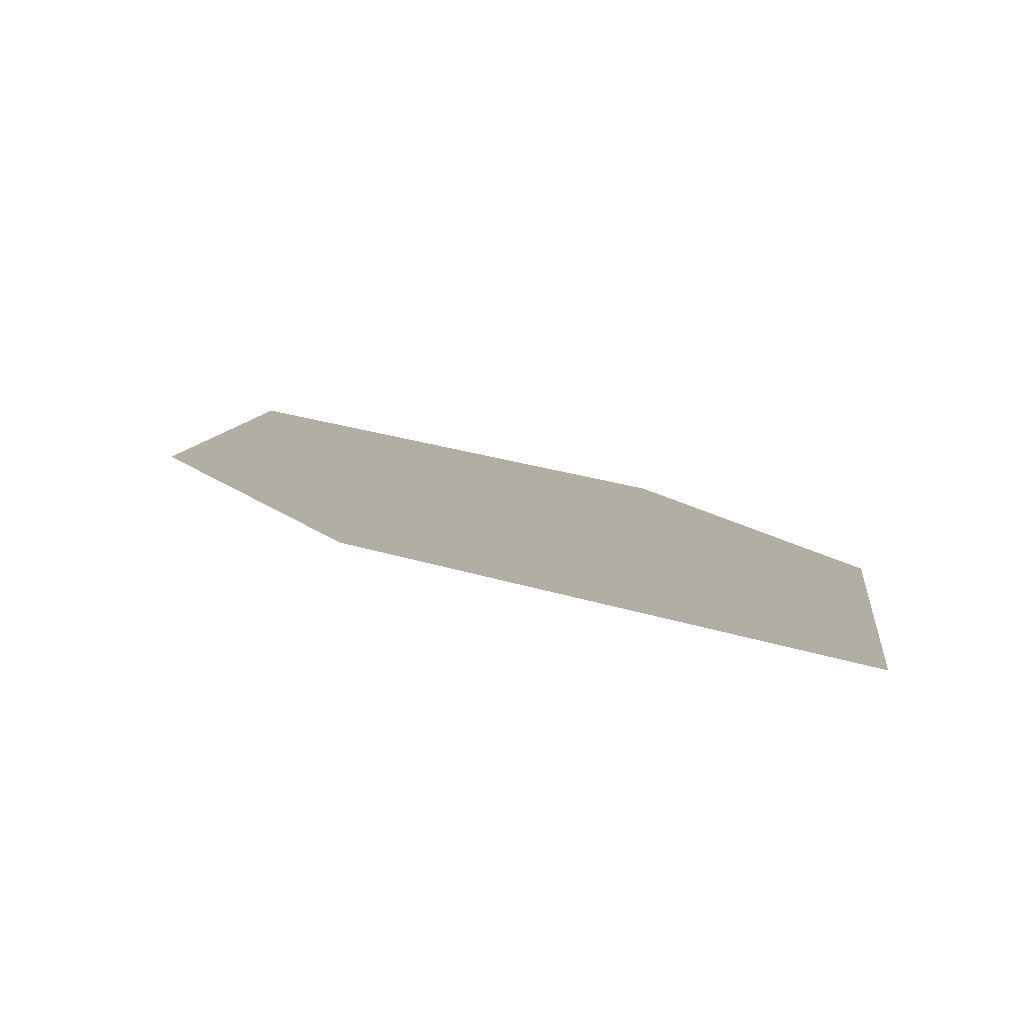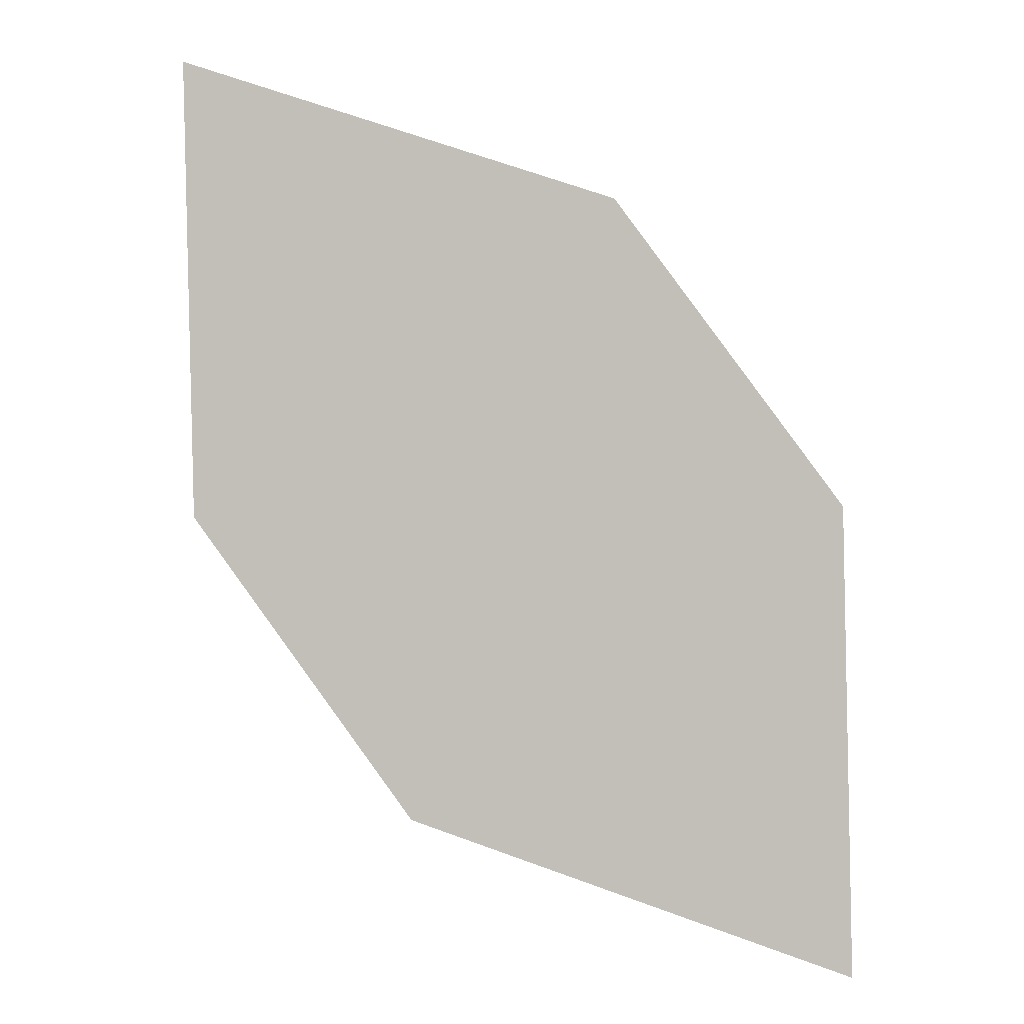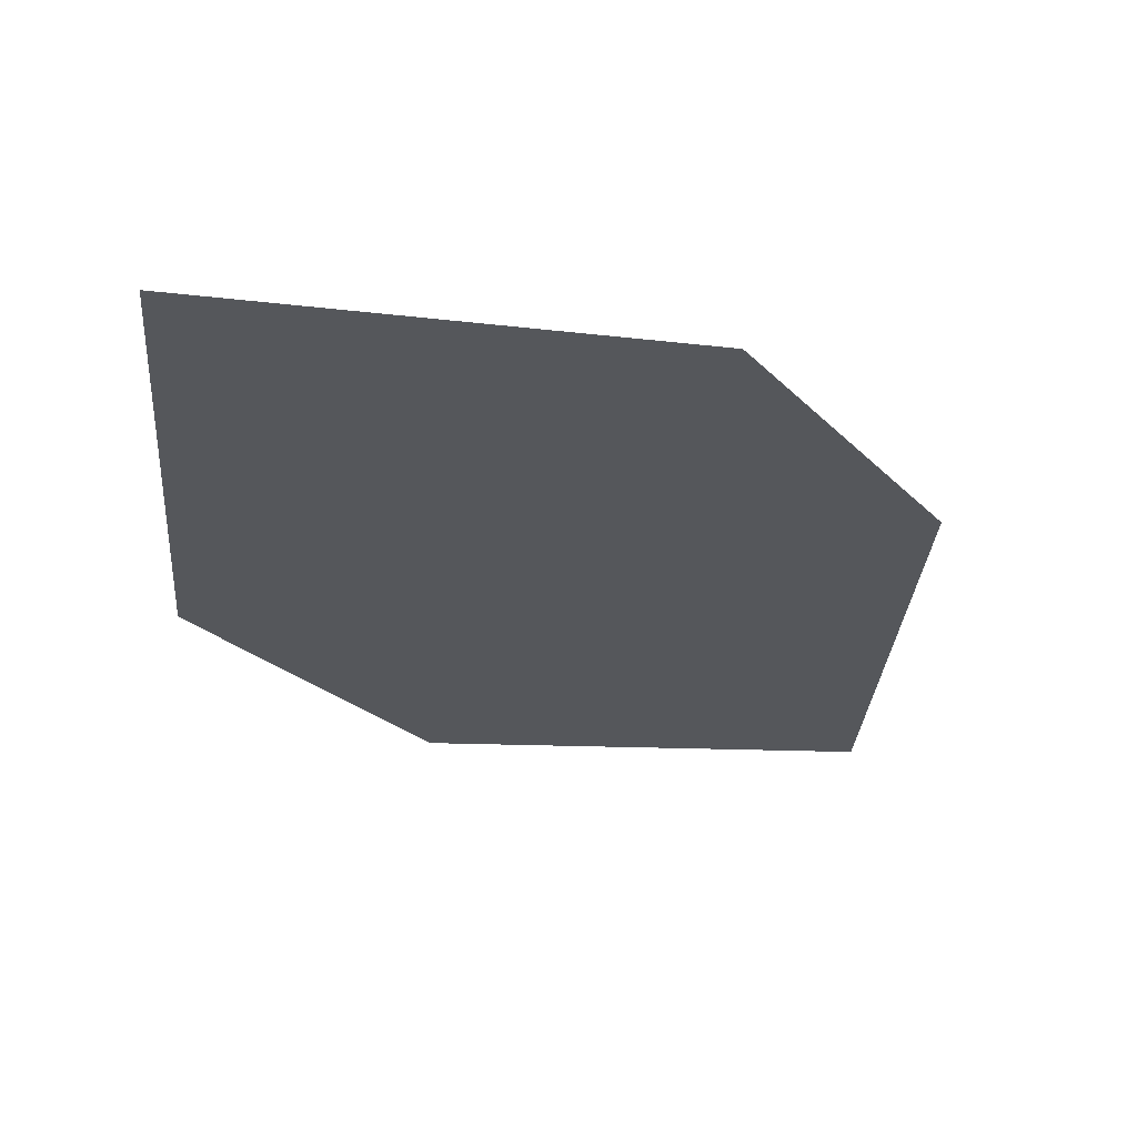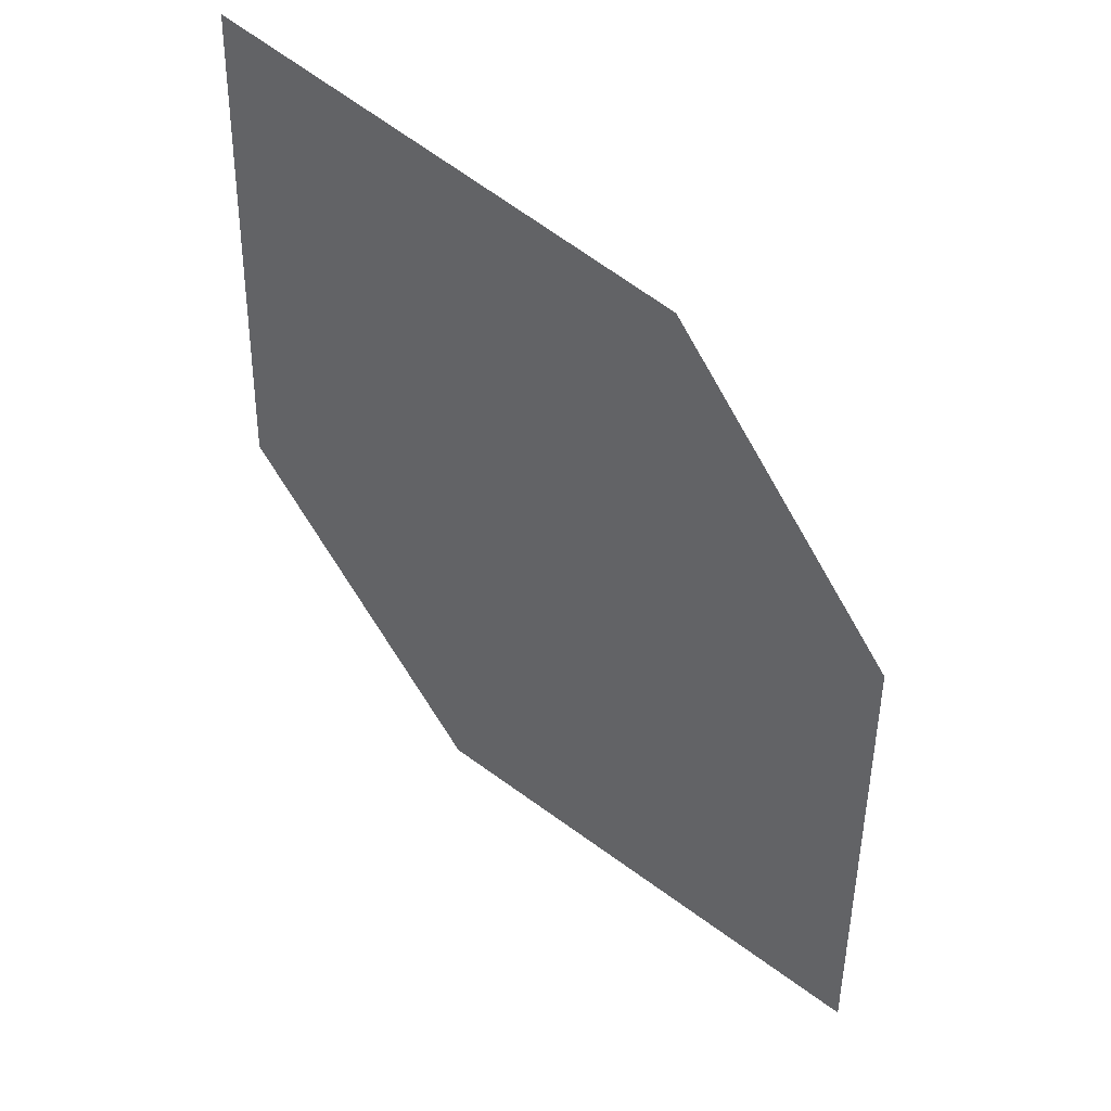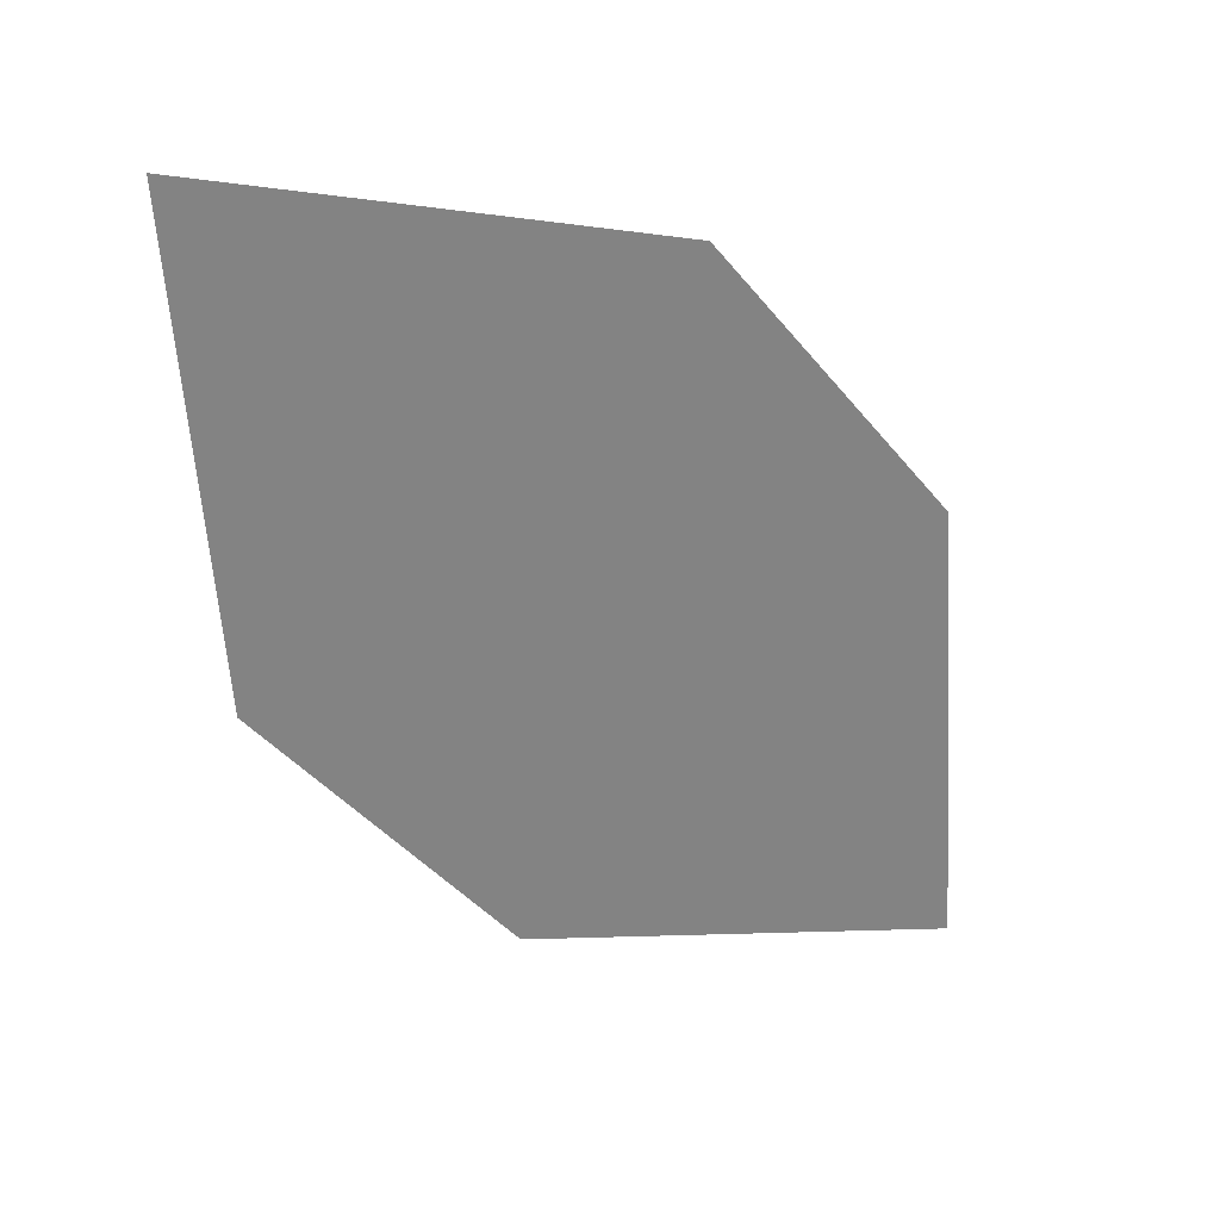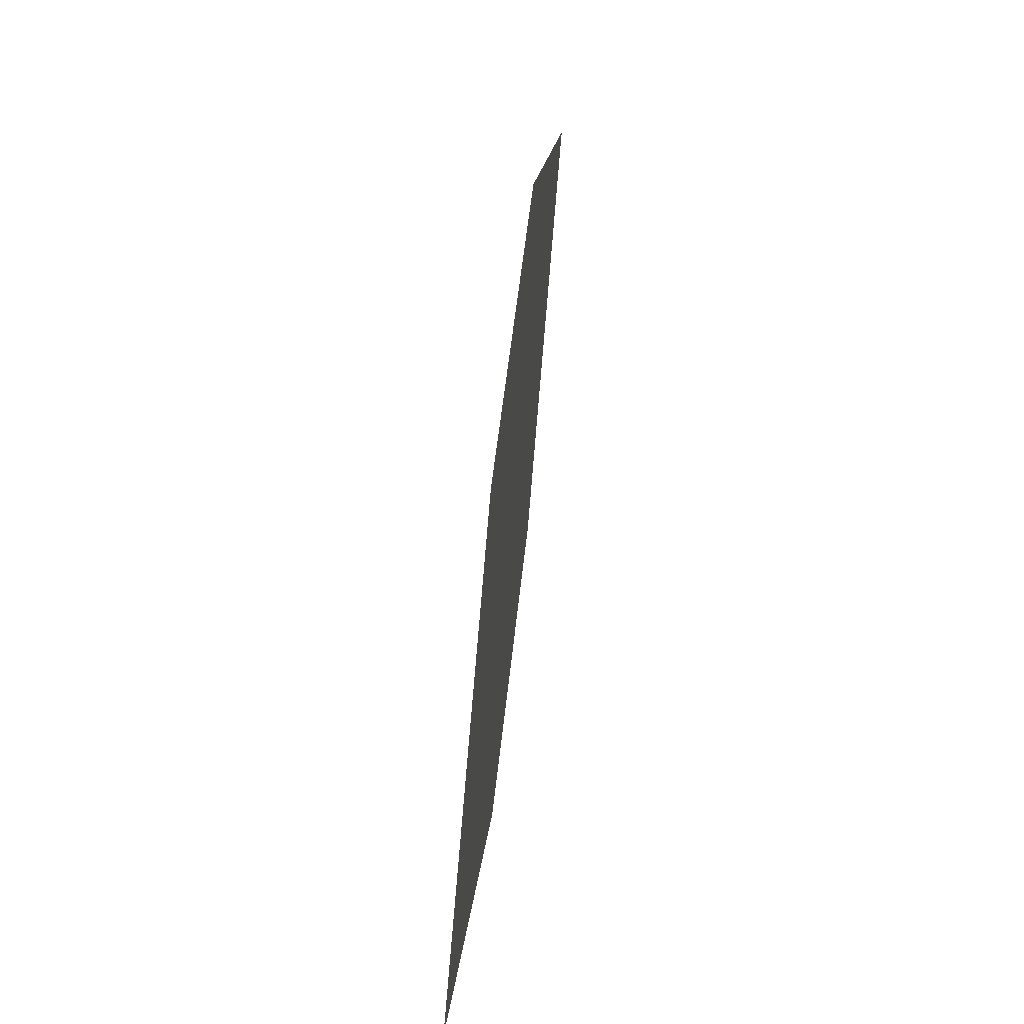
<metadata>
{"format":"obj","ext":"obj","renderer":"f3d","projection":"perspective","resolution":1024,"background":"white","views":[{"elev":15.9,"azim":-66.2,"up":"+Z"},{"elev":5.9,"azim":-162.3,"up":"+Y"},{"elev":-24.8,"azim":173.0,"up":"+Z"},{"elev":45.9,"azim":-141.3,"up":"+Y"},{"elev":34.9,"azim":165.5,"up":"+Y"},{"elev":-1.8,"azim":-76.8,"up":"+Y"}]}
</metadata>
<code>
o leaves.051
v -0.1444 0.07605 0.762
v -0.1915 0.0609 0.7689
v -0.1468 0.0263 0.7581
v -0.2186 -0.0213 0.7666
v -0.1715 -0.00615 0.7597
v -0.2162 0.02845 0.7704
f 1 2 6 4
f 1 4 5 3

</code>
